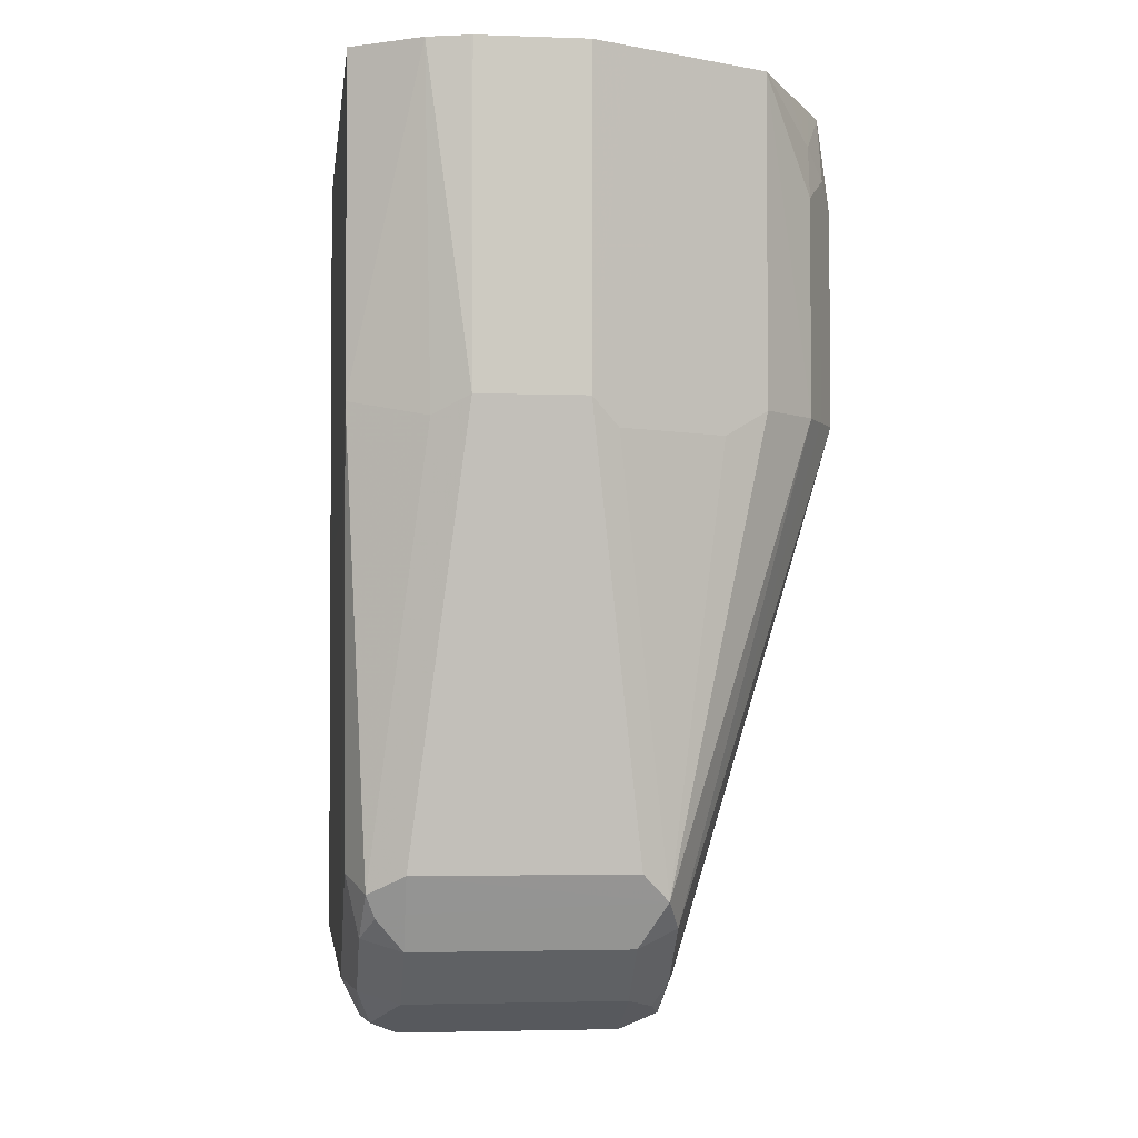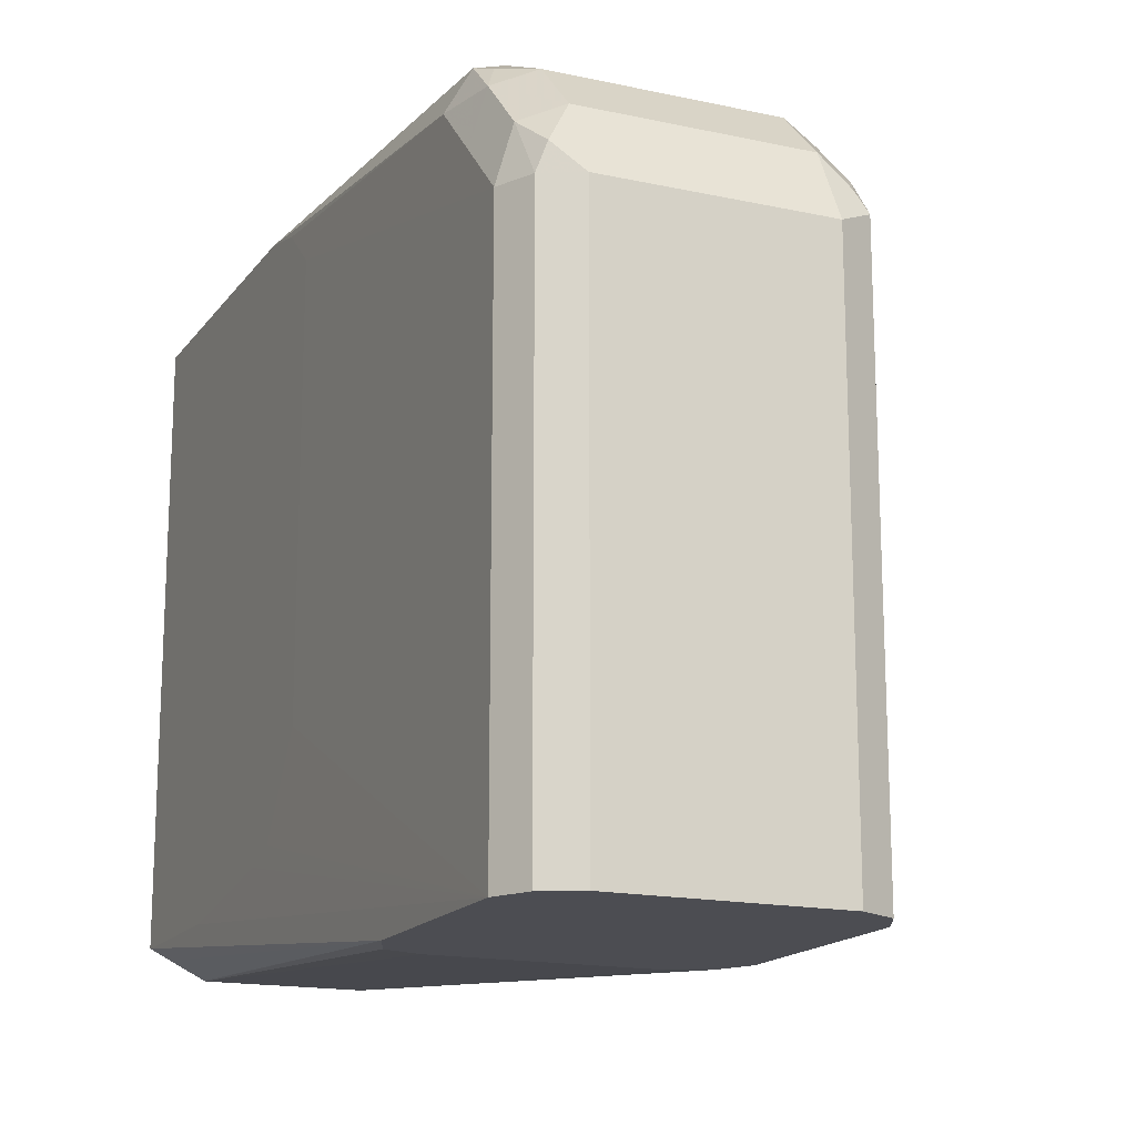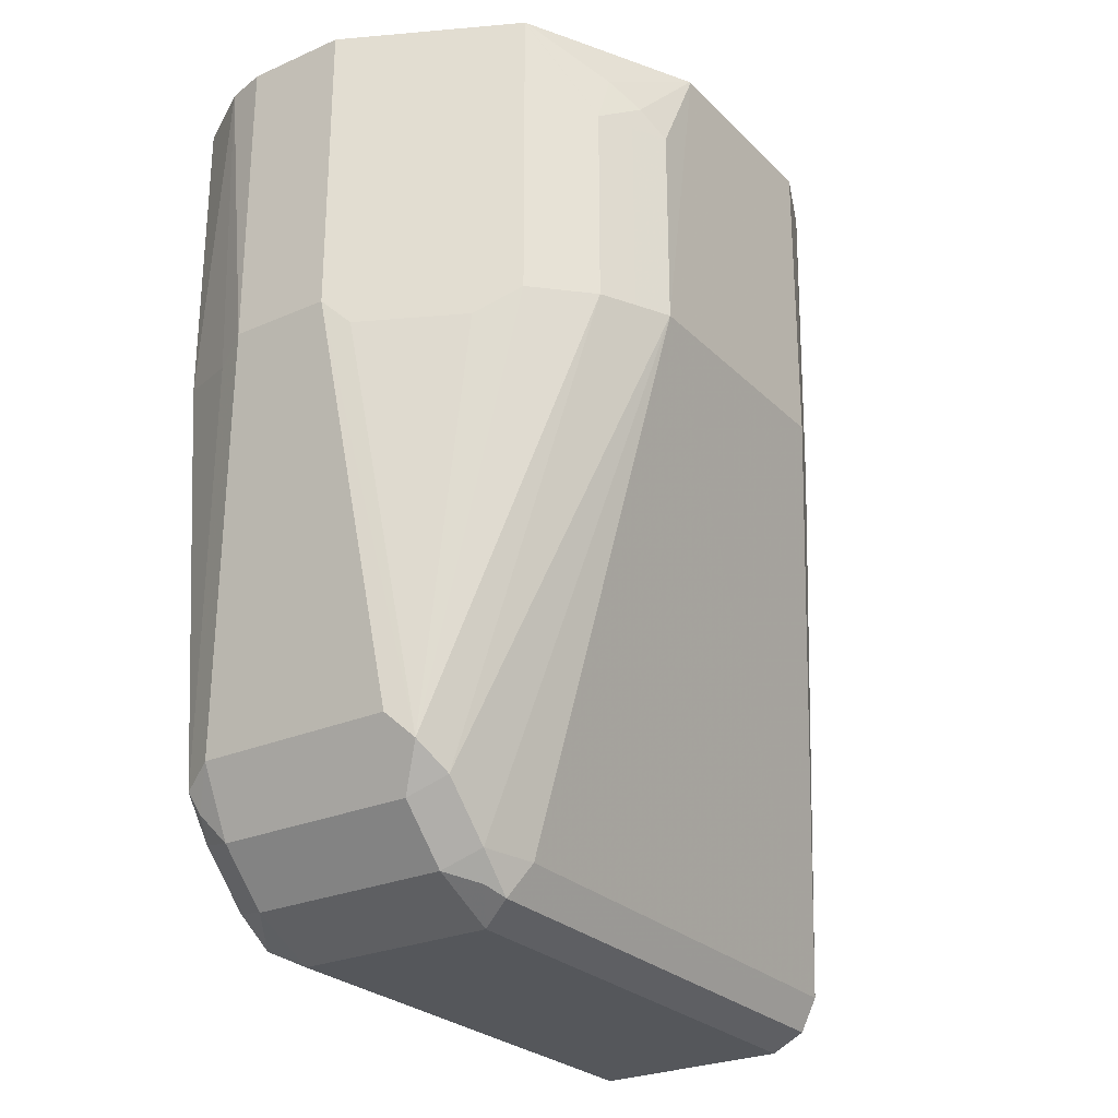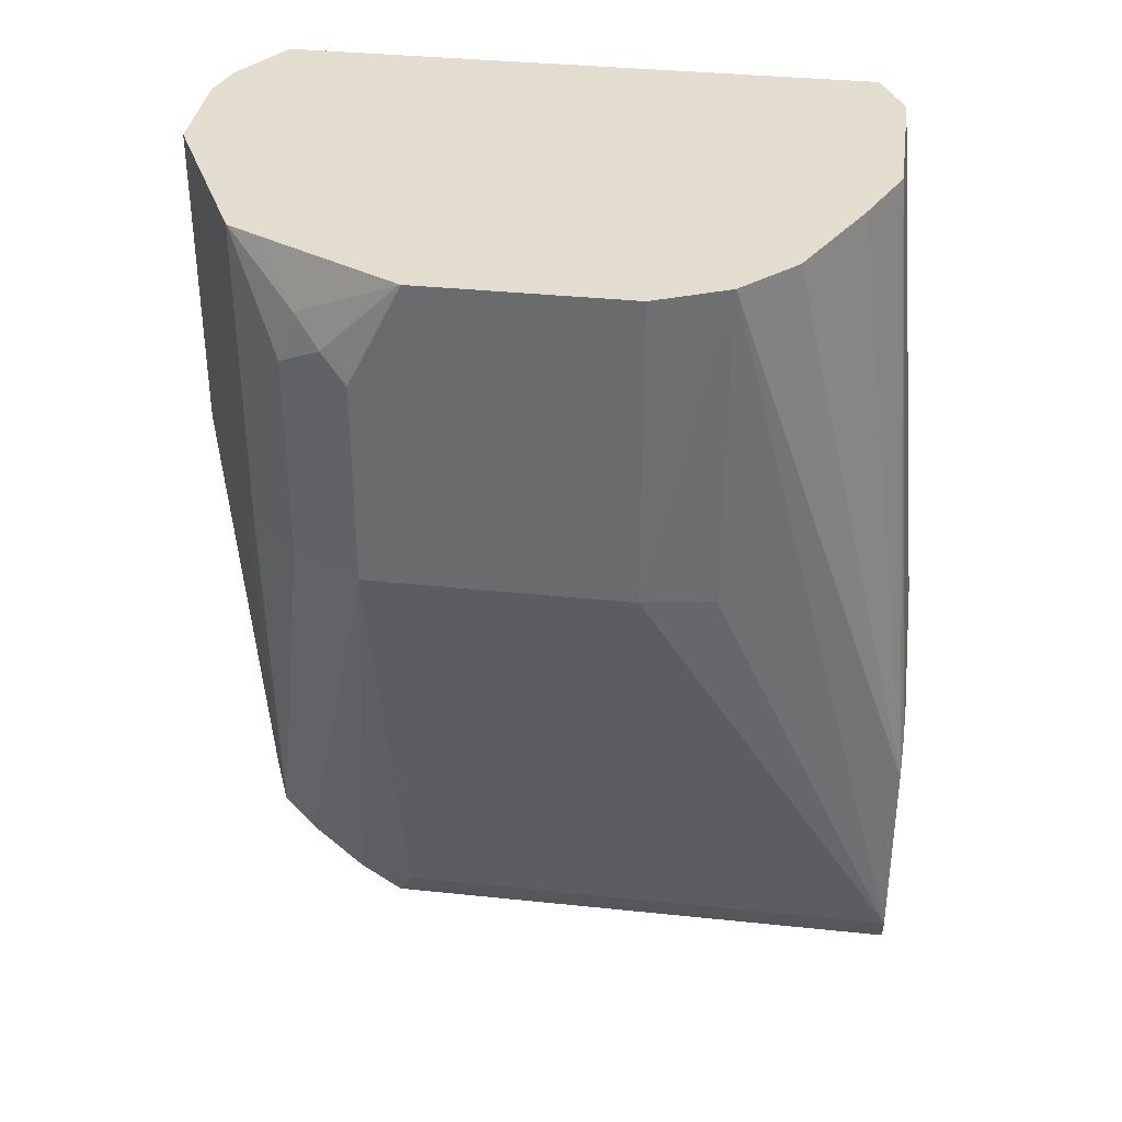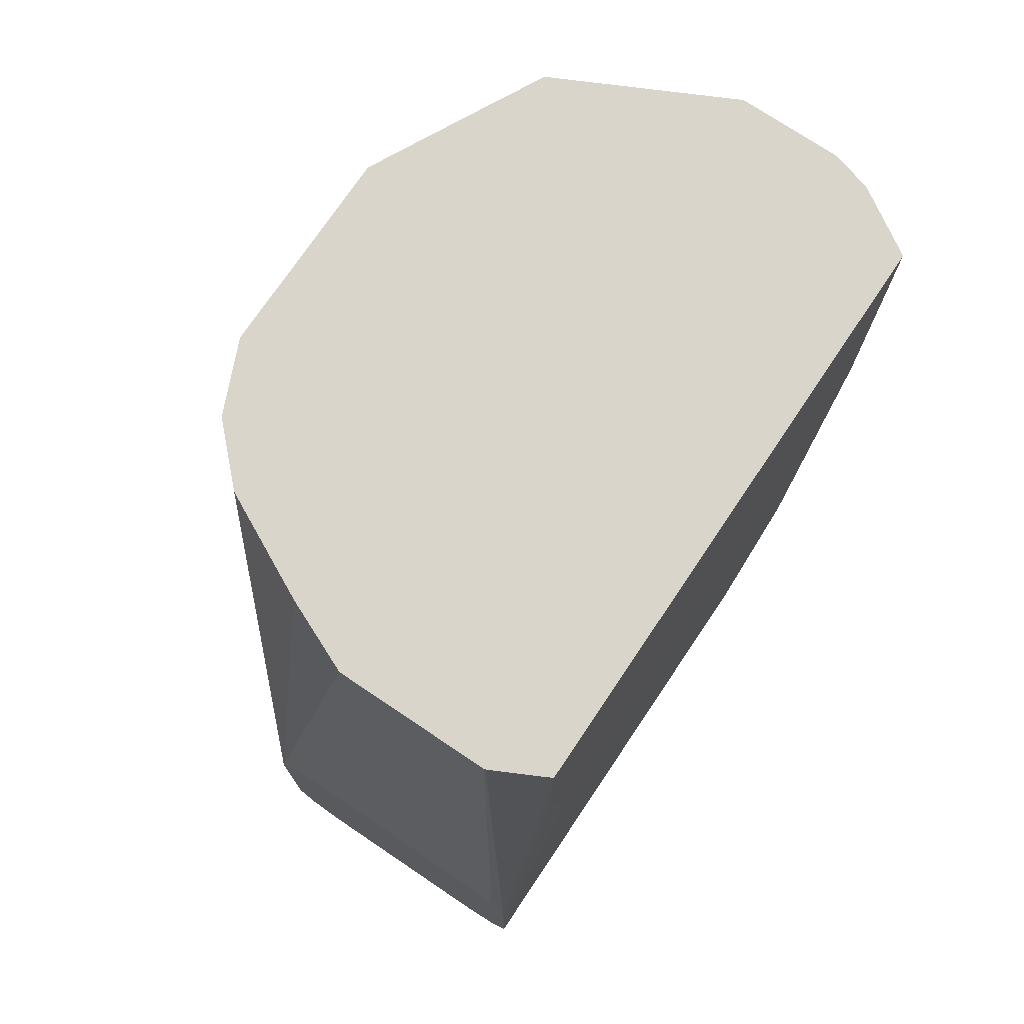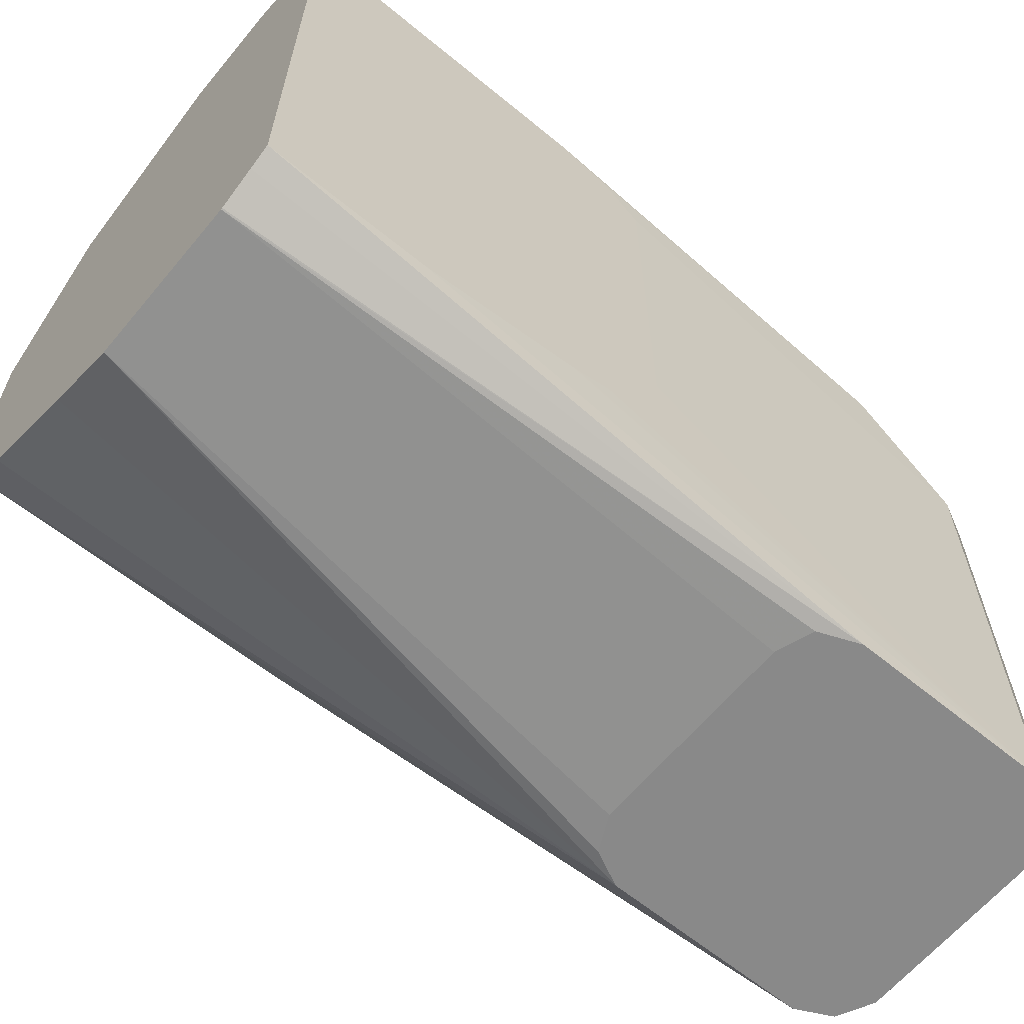
<metadata>
{"format":"obj","ext":"obj","renderer":"f3d","projection":"perspective","resolution":1024,"background":"white","views":[{"elev":-3.3,"azim":173.0,"up":"+Z"},{"elev":-16.4,"azim":156.0,"up":"+Y"},{"elev":-26.7,"azim":-145.7,"up":"+Z"},{"elev":35.5,"azim":-82.1,"up":"+Z"},{"elev":74.3,"azim":33.9,"up":"+Z"},{"elev":-63.1,"azim":50.3,"up":"+Y"}]}
</metadata>
<code>
v -3.404e-05 0.3082 -0.7462
v 0.04863 0.3082 -0.7462
v -0.01623 0.3082 -0.7462
v -0.01622 0.3082 -0.7462
v 0.04866 0.3082 -0.7462
v 0.05948 0.3082 -0.7408
v -0.02703 0.3082 -0.7408
v -0.01622 0.4705 -0.7462
v 0.04866 0.4705 -0.7462
v 0.05948 0.4705 -0.7408
v 0.06489 0.3082 -0.73
v 0.06488 0.3082 -0.73
v -0.03243 0.3082 -0.73
v -0.02703 0.4759 -0.7408
v -0.02432 0.4826 -0.7381
v -0.01622 0.4921 -0.7354
v 0.04866 0.4921 -0.7354
v 0.05677 0.4786 -0.7422
v 0.06083 0.4867 -0.732
v 0.06489 0.4705 -0.73
v 0.06585 0.3731 -0.5983
v 0.06585 0.345 -0.5797
v 0.06585 0.3416 -0.5697
v 0.06585 0.3412 -0.5678
v 0.06585 0.3331 -0.5191
v 0.06489 0.3082 -0.7138
v -0.03243 0.4705 -0.73
v -0.03243 0.3082 -0.6651
v -0.07142 0.3666 -0.4702
v -0.07029 0.3677 -0.5732
v -0.0811 0.3894 -0.5678
v -0.0811 0.4705 -0.5678
v -0.02839 0.4887 -0.73
v -0.01622 0.5083 -0.7192
v 0.04866 0.5083 -0.7192
v 0.06083 0.5029 -0.7158
v 0.06489 0.4867 -0.7138
v 0.06585 0.5029 -0.5983
v 0.06585 0.333 -0.4702
v 0.06489 0.3082 -0.6651
v -0.02703 0.3082 -0.6543
v -0.0001348 0.3243 -0.4702
v -0.02276 0.3342 -0.4702
v -0.0552 0.3504 -0.4702
v -0.08124 0.3892 -0.4702
v -0.08124 0.4541 -0.4702
v -0.0811 0.4705 -0.5029
v -0.0757 0.4813 -0.5678
v -0.02839 0.5049 -0.7138
v -0.02432 0.5151 -0.7057
v 0.04866 0.5137 -0.7084
v 0.05677 0.511 -0.7097
v 0.05948 0.5137 -0.703
v 0.06489 0.5029 -0.6976
v 0.06585 0.5146 -0.5853
v 0.06585 0.519 -0.4702
v 0.05955 0.3298 -0.4702
v 0.05985 0.3082 -0.6528
v 0.04897 0.3245 -0.4702
v 0.04853 0.3243 -0.4702
v -0.01623 0.3082 -0.6489
v -0.0811 0.4545 -0.4702
v -0.07705 0.4786 -0.4948
v -0.0757 0.4813 -0.5029
v -0.07029 0.4921 -0.5678
v -0.01622 0.5191 -0.6976
v 0.04866 0.5191 -0.6976
v -0.05407 0.5083 -0.5678
v -0.04055 0.5151 -0.5759
v -0.008097 0.5313 -0.5759
v -5.24e-06 0.5353 -0.5678
v 0.04325 0.5299 -0.5732
v 0.06585 0.5186 -0.5683
v 0.06585 0.5149 -0.5849
v 0.04522 0.5319 -0.4702
v 0.04863 0.3082 -0.6489
v -0.07581 0.4651 -0.4702
v -0.07096 0.4867 -0.4867
v -0.07029 0.4921 -0.5029
v -0.05396 0.5085 -0.4702
v 0.03244 0.5353 -0.5678
v -0.04337 0.5138 -0.4702
v -0.01092 0.53 -0.4702
v -5.24e-06 0.5355 -0.4702
v 0.03285 0.5353 -0.4702
v -0.06489 0.487 -0.4702
v -0.05959 0.4975 -0.4702
v -0.05416 0.5082 -0.4702
v 0.03244 0.5355 -0.4702
f 38 54 55
f 37 54 38
f 35 51 52
f 36 53 54
f 36 52 53
f 35 52 36
f 36 54 37
f 39 57 40
f 41 61 42
f 40 59 60
f 40 60 58
f 42 61 76
f 42 76 60
f 46 62 63
f 46 63 47
f 47 63 64
f 35 50 51
f 40 57 59
f 48 64 79
f 29 45 31
f 34 49 50
f 48 79 65
f 29 84 83
f 29 83 82
f 29 82 80
f 29 80 88
f 29 88 87
f 29 87 86
f 29 86 77
f 29 77 62
f 29 62 46
f 29 46 45
f 29 31 30
f 31 45 46
f 31 46 32
f 32 46 47
f 32 47 64
f 32 64 48
f 32 48 49
f 32 49 33
f 81 89 85
f 48 65 49
f 63 79 64
f 50 66 67
f 66 81 67
f 68 80 69
f 69 80 82
f 69 82 71
f 69 71 70
f 71 82 83
f 71 83 84
f 71 84 89
f 66 71 81
f 71 89 81
f 72 75 73
f 75 81 85
f 77 86 78
f 78 86 87
f 78 87 88
f 78 88 79
f 79 88 80
f 29 89 84
f 72 81 75
f 49 65 50
f 65 80 68
f 63 78 79
f 50 67 51
f 50 65 68
f 50 68 69
f 50 69 70
f 50 70 71
f 50 71 66
f 51 67 52
f 52 67 53
f 65 79 80
f 53 67 81
f 53 72 73
f 53 73 54
f 54 73 74
f 54 74 55
f 56 73 75
f 58 60 76
f 62 77 78
f 62 78 63
f 53 81 72
f 29 85 89
f 34 50 35
f 29 56 75
f 5 9 10
f 5 10 6
f 6 20 11
f 6 11 12
f 7 13 14
f 8 14 15
f 8 15 16
f 8 16 17
f 4 14 8
f 8 17 9
f 9 18 10
f 10 18 19
f 10 19 20
f 11 20 38
f 11 38 21
f 11 21 22
f 11 22 23
f 11 23 24
f 9 17 18
f 11 24 25
f 4 7 14
f 2 5 6
f 29 75 85
f 1 2 6
f 1 6 12
f 1 12 26
f 1 26 40
f 1 40 58
f 1 58 76
f 1 76 61
f 3 7 4
f 1 61 41
f 1 28 13
f 1 13 7
f 1 7 3
f 1 3 4
f 1 4 8
f 1 8 9
f 1 9 5
f 1 5 2
f 1 41 28
f 11 25 26
f 6 10 20
f 13 27 14
f 21 56 39
f 21 39 25
f 21 25 24
f 21 24 23
f 21 23 22
f 25 39 26
f 26 39 40
f 27 32 33
f 28 41 42
f 28 42 43
f 28 43 44
f 28 44 29
f 29 44 43
f 29 43 42
f 29 42 60
f 29 60 59
f 11 26 12
f 29 57 39
f 29 39 56
f 21 73 56
f 21 74 73
f 29 59 57
f 21 38 55
f 21 55 74
f 13 28 29
f 13 30 31
f 13 31 32
f 13 32 27
f 14 27 33
f 14 33 15
f 15 33 16
f 16 33 49
f 13 29 30
f 16 34 35
f 16 35 17
f 17 35 36
f 17 36 19
f 17 19 18
f 19 36 37
f 19 37 20
f 16 49 34
f 20 37 38

</code>
